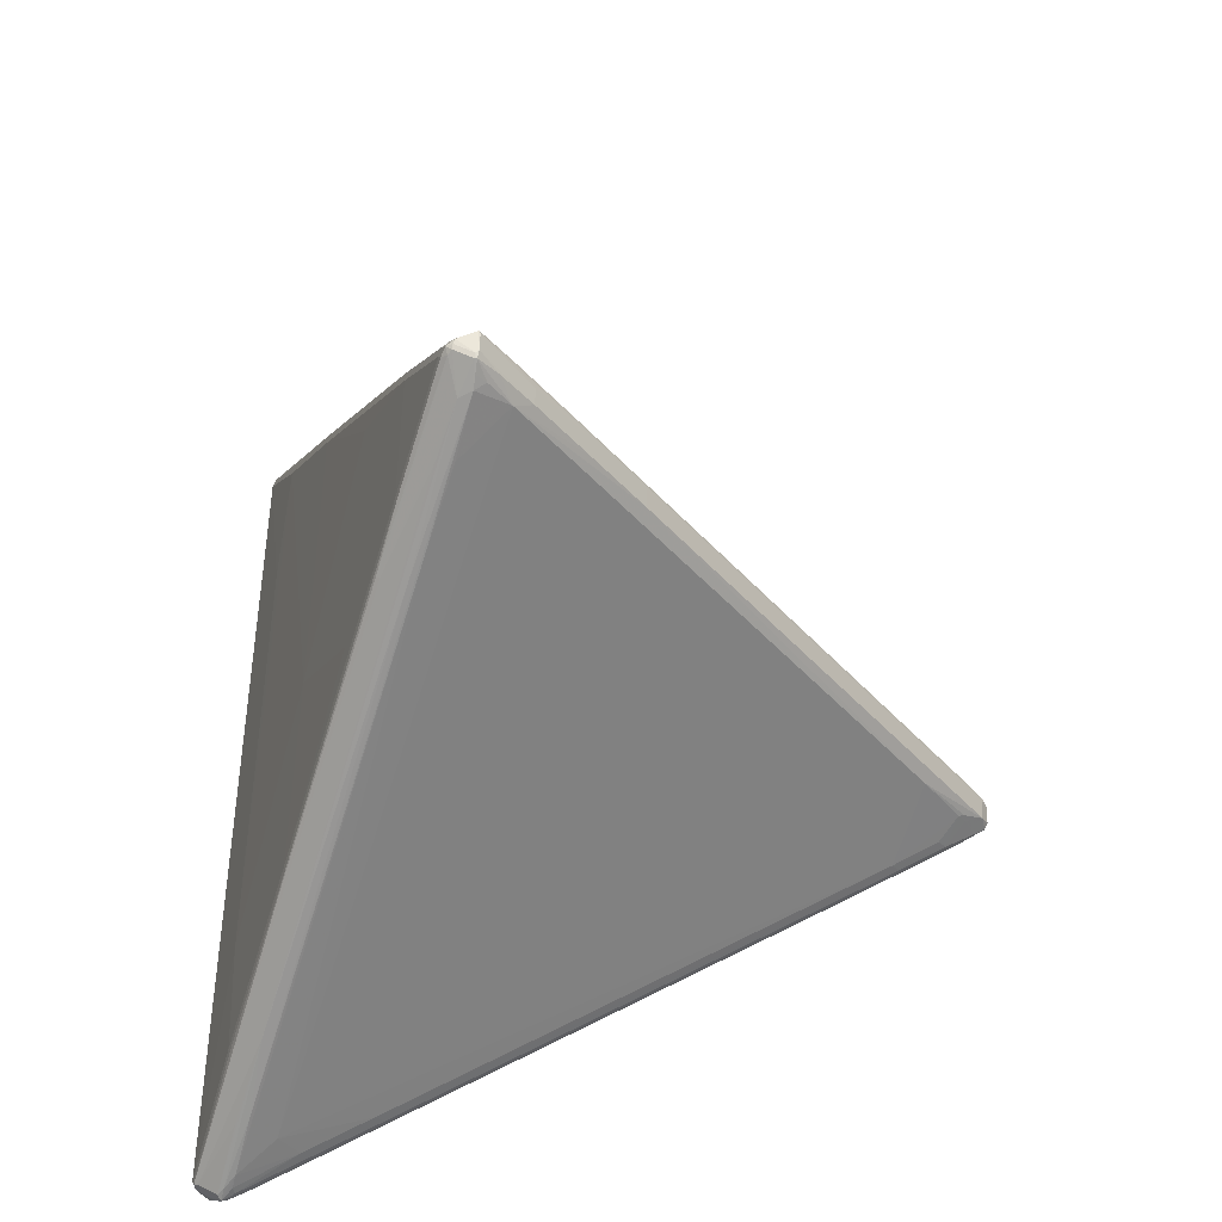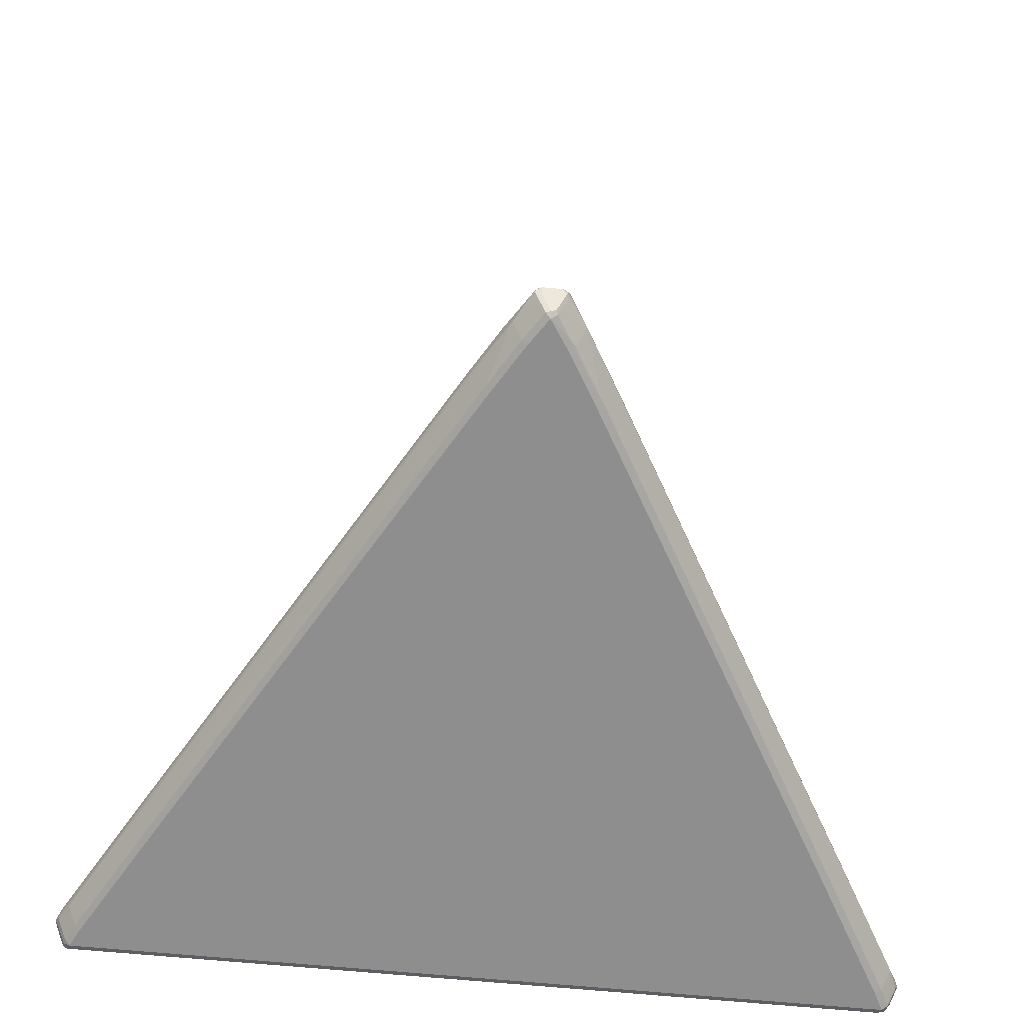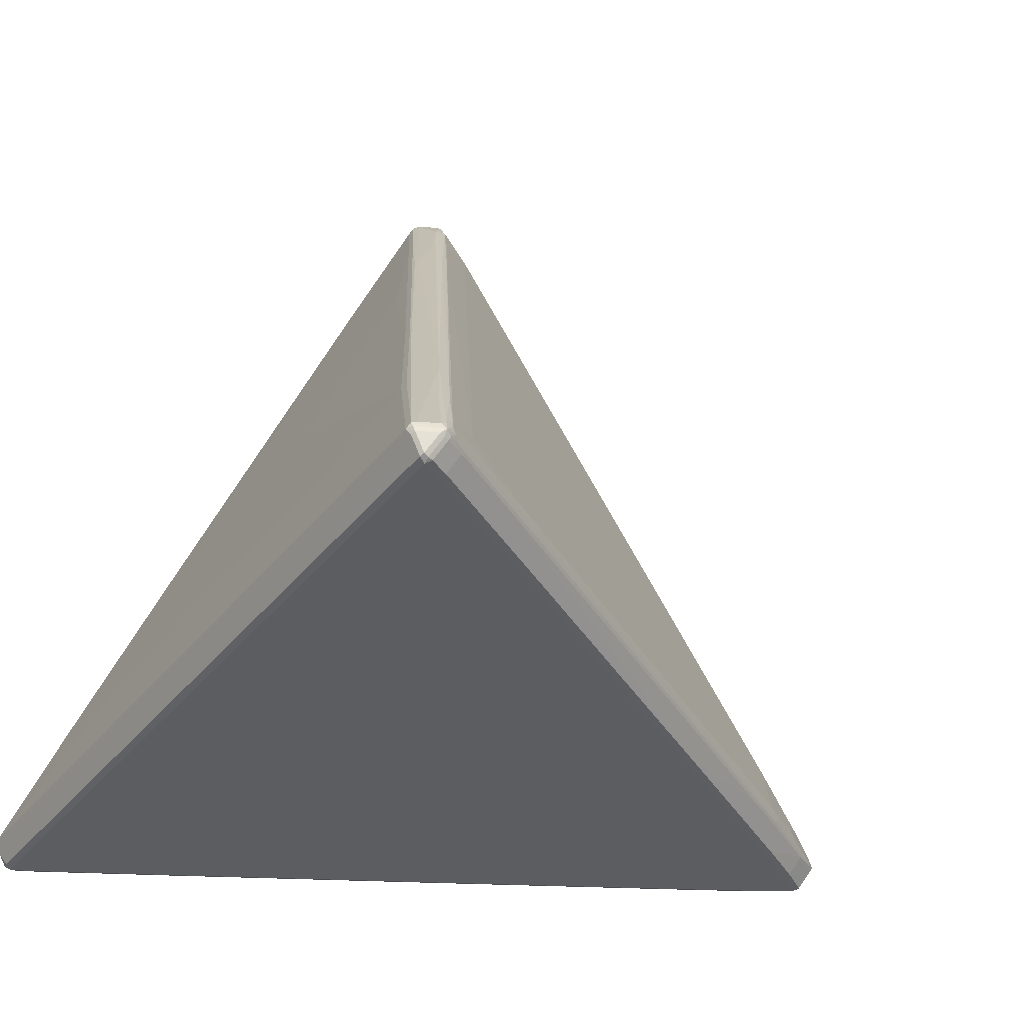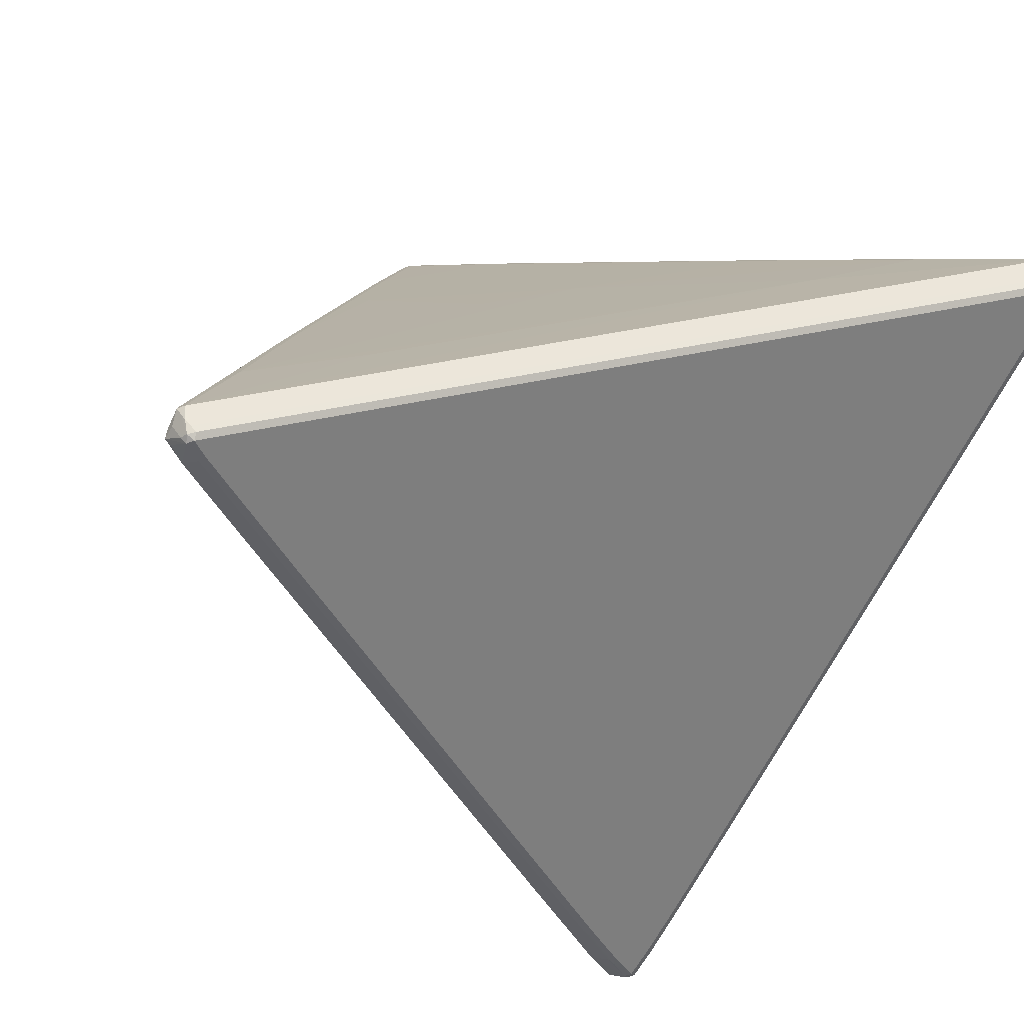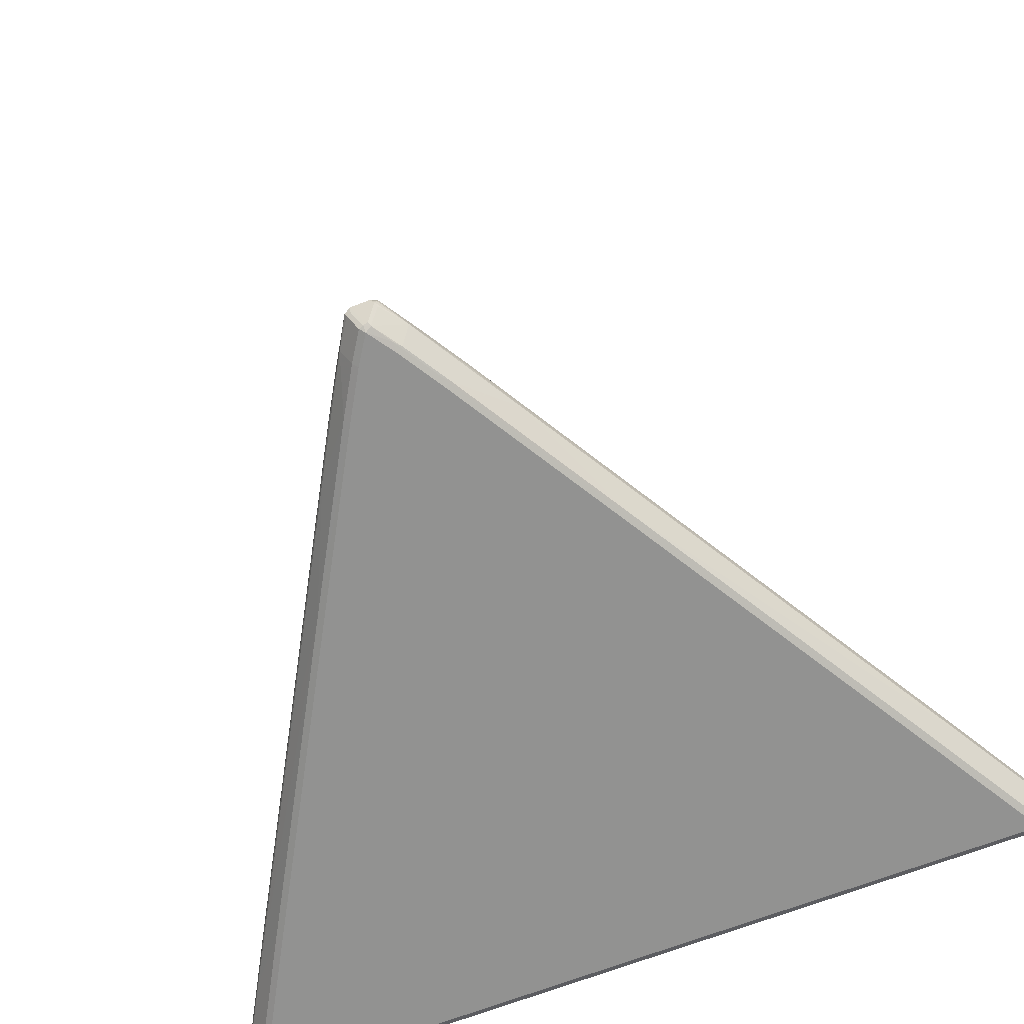
<metadata>
{"format":"obj","ext":"obj","renderer":"f3d","projection":"perspective","resolution":1024,"background":"white","views":[{"elev":52.7,"azim":91.0,"up":"+Y"},{"elev":-65.0,"azim":174.5,"up":"+Y"},{"elev":-36.8,"azim":56.7,"up":"+Y"},{"elev":31.1,"azim":-20.3,"up":"+Z"},{"elev":-66.2,"azim":-158.5,"up":"+Y"}]}
</metadata>
<code>
v 0.01402 -0.4909 -0.561
v 0.01869 -0.4721 -0.5516
v 0.02097 -0.4838 -0.554
v 0.02337 -0.4955 -0.5563
v 0.02097 -0.5014 -0.554
v 0.01402 -0.5002 -0.5563
v 0 -0.5189 -0.547
v -0.01402 -0.4909 -0.561
v 0.01869 -0.2337 -0.3833
v 0.03499 -0.3576 -0.4558
v 0.03031 -0.4465 -0.5213
v 0.03271 -0.4581 -0.5236
v -0.009347 -0.4721 -0.5516
v 0.04901 -0.5014 -0.5119
v 0.03271 -0.4862 -0.5376
v 0.06076 -0.4862 -0.4956
v 0.1075 -0.4955 -0.4161
v 0.006947 -0.5295 -0.54
v 0 -0.5283 -0.5423
v -0.006947 -0.5259 -0.5435
v -0.02097 -0.4978 -0.5575
v -0.02337 -0.4909 -0.5563
v -0.0245 -0.4838 -0.554
v -0.01869 -0.4815 -0.5563
v 0.01869 0.2431 -0.04668
v -0.009347 -0.2337 -0.3833
v 0.06303 -0.4277 -0.4558
v 0.03499 -0.4418 -0.5119
v 0.03499 0.4557 0.1192
v 0.07705 0.2734 0.06305
v 0.1613 -0.3296 -0.2174
v 0.1051 -0.4699 -0.4138
v 0.07705 -0.5295 -0.4277
v 0.03499 -0.5295 -0.4979
v 0.1472 -0.5014 -0.3436
v 0.06303 -0.4699 -0.4838
v 0.1028 -0.4862 -0.4254
v 0.5282 -0.4955 0.3131
v 0.568 -0.5014 0.3856
v 0.3576 -0.5014 0.02098
v 0 -0.533 -0.5329
v -0.009347 -0.5283 -0.5376
v -0.02337 -0.5002 -0.5516
v -0.05255 -0.4978 -0.5119
v -0.0245 -0.4418 -0.5259
v -0.04724 -0.4909 -0.5189
v -0.06126 -0.4768 -0.4909
v -0.04724 -0.4628 -0.5049
v -0.03322 -0.4487 -0.5189
v -0.01869 -0.243 -0.388
v 0.01869 0.3412 0.02329
v -0.009347 0.2431 -0.04668
v 0.01869 0.4394 0.09347
v 0.01869 0.4956 0.1355
v 0.02097 0.5259 0.1612
v 0.03271 0.4956 0.1496
v 0.04433 0.4932 0.166
v 0.09107 0.4137 0.1892
v 0.1613 0.3015 0.2314
v 0.1051 0.3436 0.1612
v 0.4839 -0.3856 0.3015
v 0.582 -0.4277 0.4418
v 0.526 -0.4699 0.3156
v 0.0701 -0.533 -0.4208
v 0.2314 -0.5295 -0.1612
v 0.02804 -0.533 -0.4909
v 0.5236 -0.4862 0.3038
v 0.6404 -0.4955 0.5095
v 0.6241 -0.5014 0.4838
v 0.4979 -0.5295 0.3015
v -0.02804 -0.533 -0.4909
v -0.02804 -0.5295 -0.5067
v -0.03739 -0.5283 -0.4956
v -0.07945 -0.5283 -0.4254
v -0.1507 -0.4978 -0.3436
v -0.1028 -0.4909 -0.4254
v -0.1086 -0.4838 -0.4138
v -0.1033 -0.4768 -0.4208
v -0.0245 -0.2033 -0.3576
v -0.06126 -0.4347 -0.4628
v -0.04724 -0.4208 -0.4768
v -0.04724 -0.2805 -0.3786
v -0.04724 -0.042 -0.2103
v -0.03322 0.02799 -0.1823
v -0.01869 0.2337 -0.0514
v -0.009347 0.3412 0.02329
v 0.009347 0.5282 0.1589
v -0.009347 0.4394 0.09347
v 0.01402 0.5282 0.1635
v 0.02097 0.5259 0.1648
v 0.03271 0.5095 0.1635
v 0.04901 0.4838 0.1858
v 0.1729 0.2852 0.2478
v 0.5774 -0.3764 0.4745
v 0.6241 -0.4558 0.4979
v 0.5119 -0.3155 0.3997
v 0.582 -0.4699 0.4138
v 0.2243 -0.533 -0.1542
v 0.6357 -0.4862 0.5002
v 0.6452 -0.4909 0.5189
v 0.6381 -0.5014 0.5119
v 0.6241 -0.5295 0.5259
v 0.6101 -0.5295 0.4979
v 0.4908 -0.533 0.3085
v -0.0701 -0.533 -0.4208
v -0.0701 -0.5295 -0.4365
v -0.2337 -0.5283 -0.1589
v -0.3611 -0.4978 0.02098
v -0.5716 -0.4978 0.3856
v -0.5236 -0.4909 0.3038
v -0.5294 -0.4838 0.3156
v -0.5242 -0.4768 0.3085
v -0.1315 -0.4067 -0.3226
v -0.06126 -0.2945 -0.3647
v -0.5803 -0.4347 0.4347
v -0.0245 0.03506 -0.1892
v -0.04724 0.2945 0.02801
v -0.03322 0.3646 0.05602
v -0.07528 0.2665 0.05602
v -0.0245 0.3716 0.04899
v -0.01869 0.4301 0.08875
v -0.01869 0.5282 0.1589
v -0.02097 0.5295 0.1612
v -0.006947 0.5295 0.1892
v 0 0.5282 0.1917
v 0.006947 0.5259 0.1928
v 0.01048 0.5189 0.198
v 0.1636 0.2758 0.2851
v 0.09107 0.4137 0.2138
v 0.5142 -0.2711 0.4534
v 0.6357 -0.4721 0.5142
v 0.6334 -0.4745 0.5025
v 0.6276 -0.4978 0.554
v 0.6417 -0.4978 0.5259
v 0.6276 -0.5259 0.54
v 0.6264 -0.5283 0.5329
v 0.6404 -0.5002 0.5189
v 0.6404 -0.4815 0.5236
v 0.6381 -0.4838 0.5294
v 0.6241 -0.4838 0.5575
v 0.6264 -0.4909 0.5563
v 0.617 -0.533 0.5329
v 0.603 -0.533 0.5049
v -0.2243 -0.533 -0.1542
v -0.2243 -0.5295 -0.17
v -0.5002 -0.5283 0.3038
v -0.6276 -0.4978 0.4838
v -0.5856 -0.4838 0.4138
v -0.6364 -0.4768 0.5049
v -0.4821 -0.3927 0.2945
v -0.5803 -0.3786 0.4768
v -0.04724 0.4909 0.1683
v -0.1033 0.3366 0.1542
v -0.04724 0.3927 0.09808
v -0.03852 0.4418 0.1192
v -0.03322 0.4628 0.1262
v -0.0245 0.4698 0.1192
v -0.0245 0.5259 0.1612
v -0.01048 0.5259 0.1892
v -0.01048 0.5206 0.1963
v 0 0.5236 0.201
v 0.006947 0.5119 0.2068
v 0.1051 0.3576 0.2629
v 0.1331 0.3156 0.277
v 0.1613 0.2734 0.291
v 0.3856 -0.09109 0.4173
v 0.6264 -0.4815 0.5516
v 0.582 -0.3856 0.4944
v 0.617 -0.4909 0.561
v 0.6217 -0.5002 0.5563
v 0.6217 -0.5283 0.5423
v 0.6276 -0.4628 0.5206
v 0.5119 -0.3155 0.5014
v 0.3996 -0.1192 0.4312
v 0.3716 -0.07705 0.4173
v -0.617 -0.533 0.5329
v -0.4908 -0.533 0.3085
v -0.6124 -0.5283 0.5002
v -0.6264 -0.5283 0.5283
v -0.6404 -0.5002 0.5142
v -0.6452 -0.4909 0.5189
v -0.6417 -0.4838 0.5119
v -0.5856 -0.3856 0.4838
v -0.05255 0.4838 0.1753
v -0.04901 0.4803 0.1892
v -0.1226 0.3436 0.2594
v -0.1122 0.3524 0.2629
v -0.04206 0.4646 0.2209
v -0.01402 0.5066 0.2068
v 0 0.5048 0.2103
v 0.09814 0.3506 0.2665
v 0.617 -0.5189 0.547
v 0.5049 -0.3226 0.5049
v 0.3273 -0.3553 0.5166
v -0.617 -0.4909 0.561
v -0.6124 -0.5283 0.5423
v 0.3647 -0.08412 0.4208
v -0.6241 -0.5259 0.54
v -0.603 -0.533 0.5049
v -0.631 -0.5189 0.5329
v -0.6357 -0.4955 0.5376
v -0.6264 -0.4862 0.5563
v -0.6404 -0.4862 0.5283
v -0.6381 -0.4804 0.5259
v -0.6357 -0.4721 0.5189
v -0.6276 -0.4558 0.5119
v -0.6334 -0.5072 0.5352
v -0.4733 -0.2033 0.4277
v -0.1647 0.3015 0.2454
v -0.09107 0.4102 0.2174
v -0.1613 0.277 0.2874
v -0.2068 0.2314 0.2735
v -0.09814 0.3506 0.2665
v -0.3787 -0.08235 0.4173
v 0.07478 -0.07476 0.4184
v 0.1823 0.1542 0.3365
v -0.617 -0.5189 0.547
v -0.5049 -0.3226 0.5049
v -0.3295 -0.3576 0.5171
v -0.5189 -0.3208 0.5014
v -0.575 -0.405 0.5294
v -0.6241 -0.4978 0.554
v -0.6217 -0.5096 0.5516
v -0.6288 -0.5025 0.5447
v -0.6241 -0.4804 0.554
v -0.5119 -0.27 0.4558
v -0.3892 -0.09109 0.4138
v -0.3647 -0.08412 0.4208
v -0.1823 0.1542 0.3365
v -0.07705 -0.07705 0.419
f 1 2 3
f 133 141 169
f 133 135 134
f 130 138 131
f 130 168 138
f 130 167 168
f 128 130 129
f 128 167 130
f 128 166 167
f 128 165 166
f 127 165 128
f 127 164 165
f 133 169 170
f 127 163 164
f 127 161 162
f 126 161 127
f 125 161 126
f 124 161 125
f 124 160 161
f 124 159 160
f 123 159 124
f 123 158 159
f 123 157 158
f 122 157 123
f 120 122 121
f 127 162 163
f 133 170 171
f 133 171 135
f 135 171 142
f 152 184 158
f 151 183 152
f 149 183 151
f 149 182 183
f 147 181 182
f 147 180 181
f 147 179 180
f 147 178 179
f 146 199 178
f 146 177 199
f 142 196 176
f 142 171 196
f 140 175 173
f 140 174 175
f 140 165 174
f 140 166 165
f 140 167 166
f 140 169 141
f 140 193 169
f 140 173 193
f 138 168 172
f 138 140 139
f 138 167 140
f 138 172 167
f 135 142 136
f 120 157 122
f 152 158 156
f 119 153 154
f 118 156 157
f 102 143 103
f 102 142 143
f 102 136 142
f 102 137 136
f 101 137 102
f 100 141 133
f 100 140 141
f 100 139 140
f 100 138 139
f 100 131 138
f 100 137 101
f 105 144 145
f 100 136 137
f 100 134 135
f 100 133 134
f 99 132 100
f 97 132 99
f 95 132 97
f 95 100 132
f 95 131 100
f 94 131 95
f 94 130 131
f 93 130 94
f 92 130 93
f 100 135 136
f 105 145 106
f 107 145 144
f 107 144 177
f 118 155 156
f 117 119 154
f 117 155 118
f 117 154 155
f 115 119 150
f 115 153 119
f 115 152 153
f 115 151 152
f 115 149 151
f 113 150 119
f 113 115 150
f 113 119 114
f 112 149 115
f 112 182 149
f 112 148 182
f 111 148 112
f 109 111 110
f 109 148 111
f 109 182 148
f 109 147 182
f 109 178 147
f 109 146 178
f 107 109 108
f 107 146 109
f 107 177 146
f 118 157 120
f 92 129 130
f 152 156 155
f 152 154 153
f 198 223 222
f 197 216 215
f 196 217 198
f 195 223 217
f 195 222 223
f 195 202 222
f 195 221 202
f 195 220 221
f 195 218 220
f 195 219 218
f 194 219 195
f 198 222 224
f 194 218 219
f 193 215 194
f 193 197 215
f 191 213 215
f 191 216 197
f 191 215 216
f 190 213 191
f 187 228 213
f 187 214 228
f 187 211 214
f 187 189 188
f 187 190 189
f 194 215 218
f 198 224 207
f 198 207 200
f 198 217 223
f 218 230 228
f 215 230 218
f 215 229 230
f 214 218 228
f 214 220 218
f 214 221 220
f 214 225 221
f 214 227 225
f 213 229 215
f 213 228 229
f 211 227 214
f 211 226 227
f 211 212 226
f 208 212 209
f 208 226 212
f 206 226 208
f 206 225 226
f 204 225 206
f 204 206 205
f 203 225 204
f 202 225 203
f 202 221 225
f 201 222 202
f 201 224 222
f 201 207 224
f 187 213 190
f 152 155 154
f 186 212 211
f 186 211 187
f 169 195 217
f 169 194 195
f 169 193 194
f 169 171 170
f 169 192 171
f 167 172 168
f 165 175 174
f 164 175 165
f 163 175 164
f 163 191 175
f 162 191 163
f 169 217 192
f 162 190 191
f 161 189 190
f 160 189 161
f 160 188 189
f 160 187 188
f 160 186 187
f 159 186 160
f 159 185 186
f 158 184 185
f 158 185 159
f 156 158 157
f 152 183 184
f 161 190 162
f 171 192 217
f 171 217 196
f 173 175 197
f 185 210 186
f 185 212 210
f 185 209 212
f 184 209 185
f 183 209 184
f 183 208 209
f 183 206 208
f 182 206 183
f 181 207 201
f 181 200 207
f 181 206 182
f 181 205 206
f 181 204 205
f 181 203 204
f 181 202 203
f 181 201 202
f 179 181 180
f 179 200 181
f 179 198 200
f 176 178 199
f 176 179 178
f 176 198 179
f 176 196 198
f 175 191 197
f 173 197 193
f 186 210 212
f 92 128 129
f 92 127 128
f 92 126 127
f 26 85 52
f 26 50 85
f 25 86 51
f 25 52 86
f 25 51 29
f 24 79 50
f 24 45 79
f 23 49 45
f 23 48 49
f 23 47 48
f 23 46 47
f 27 32 28
f 23 44 46
f 22 44 23
f 21 44 22
f 21 43 44
f 21 42 43
f 20 42 21
f 19 42 20
f 19 41 42
f 18 66 41
f 18 34 66
f 18 41 19
f 17 40 35
f 23 45 24
f 28 32 36
f 29 51 53
f 29 53 54
f 39 103 70
f 39 69 103
f 38 69 39
f 38 68 69
f 38 99 68
f 38 67 99
f 37 63 67
f 35 40 65
f 34 64 66
f 33 65 64
f 33 35 65
f 33 64 34
f 32 63 37
f 32 62 63
f 32 61 62
f 31 61 32
f 30 61 31
f 30 60 61
f 29 60 30
f 29 59 60
f 29 58 59
f 29 57 58
f 29 56 57
f 29 55 56
f 29 54 55
f 17 39 40
f 39 70 65
f 17 38 39
f 17 37 67
f 5 19 6
f 5 18 19
f 4 17 14
f 4 16 17
f 4 15 16
f 4 14 5
f 2 26 9
f 2 13 26
f 2 4 3
f 2 15 4
f 2 12 15
f 5 14 34
f 2 28 12
f 2 10 11
f 2 9 10
f 1 13 2
f 1 24 13
f 1 8 24
f 1 7 8
f 1 19 7
f 1 6 19
f 1 5 6
f 1 4 5
f 1 3 4
f 2 11 28
f 5 34 18
f 7 19 20
f 7 20 21
f 16 37 17
f 16 32 37
f 16 36 32
f 16 28 36
f 14 35 33
f 14 17 35
f 14 33 34
f 13 50 26
f 13 24 50
f 12 16 15
f 12 28 16
f 10 32 27
f 10 31 32
f 10 30 31
f 10 29 30
f 10 25 29
f 10 28 11
f 10 27 28
f 9 52 25
f 9 26 52
f 9 25 10
f 8 23 24
f 8 22 23
f 8 21 22
f 7 21 8
f 17 67 38
f 39 65 40
f 41 66 64
f 41 64 98
f 77 110 111
f 76 110 77
f 76 109 110
f 76 108 109
f 75 108 76
f 75 107 108
f 74 107 75
f 74 145 107
f 74 106 145
f 72 74 73
f 72 106 74
f 77 111 112
f 72 105 106
f 70 143 104
f 70 103 143
f 69 102 103
f 69 101 102
f 68 101 69
f 68 100 101
f 68 99 100
f 65 104 98
f 65 70 104
f 64 65 98
f 63 99 67
f 71 105 72
f 77 112 78
f 78 113 114
f 78 114 80
f 90 126 92
f 90 125 126
f 89 125 90
f 89 124 125
f 89 123 124
f 87 123 89
f 87 122 123
f 86 122 88
f 86 121 122
f 85 121 86
f 85 120 121
f 85 116 120
f 84 120 116
f 84 118 120
f 83 119 117
f 83 114 119
f 83 118 84
f 83 117 118
f 82 114 83
f 80 82 81
f 80 114 82
f 79 84 116
f 79 116 85
f 78 115 113
f 78 112 115
f 63 97 99
f 62 97 63
f 62 95 97
f 61 96 62
f 48 80 49
f 48 78 80
f 47 78 48
f 46 78 47
f 45 49 79
f 44 78 46
f 44 77 78
f 44 76 77
f 44 75 76
f 44 74 75
f 44 73 74
f 42 44 43
f 42 73 44
f 42 72 73
f 41 72 42
f 41 71 72
f 41 105 71
f 41 144 105
f 41 177 144
f 41 199 177
f 41 176 199
f 41 142 176
f 41 143 142
f 41 104 143
f 41 98 104
f 49 80 81
f 225 227 226
f 49 81 82
f 49 83 84
f 60 96 61
f 60 62 96
f 59 62 60
f 59 95 62
f 59 94 95
f 57 59 58
f 57 94 59
f 57 93 94
f 57 92 93
f 57 90 92
f 57 91 90
f 56 91 57
f 55 91 56
f 55 90 91
f 55 89 90
f 55 87 89
f 54 87 55
f 53 122 87
f 53 88 122
f 53 87 54
f 52 85 86
f 51 88 53
f 51 86 88
f 50 79 85
f 49 84 79
f 49 82 83
f 228 230 229

</code>
